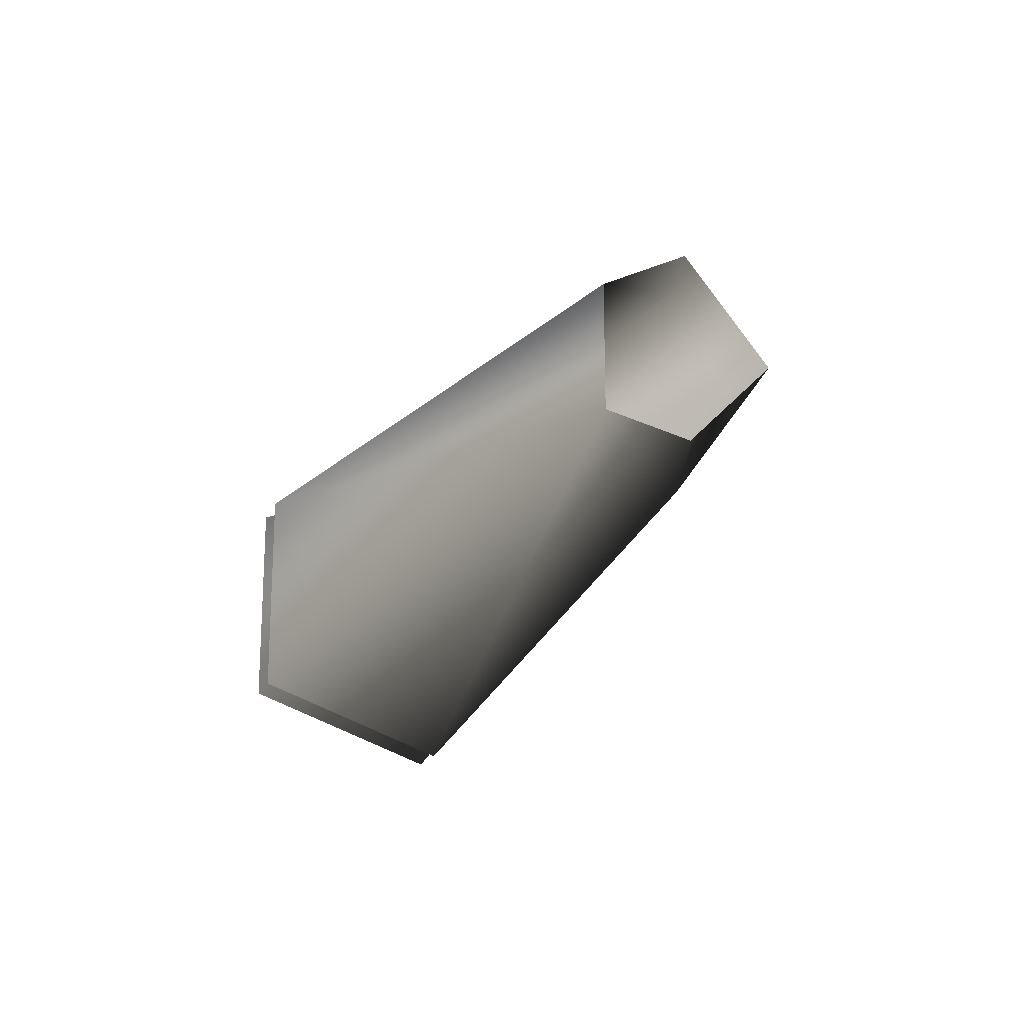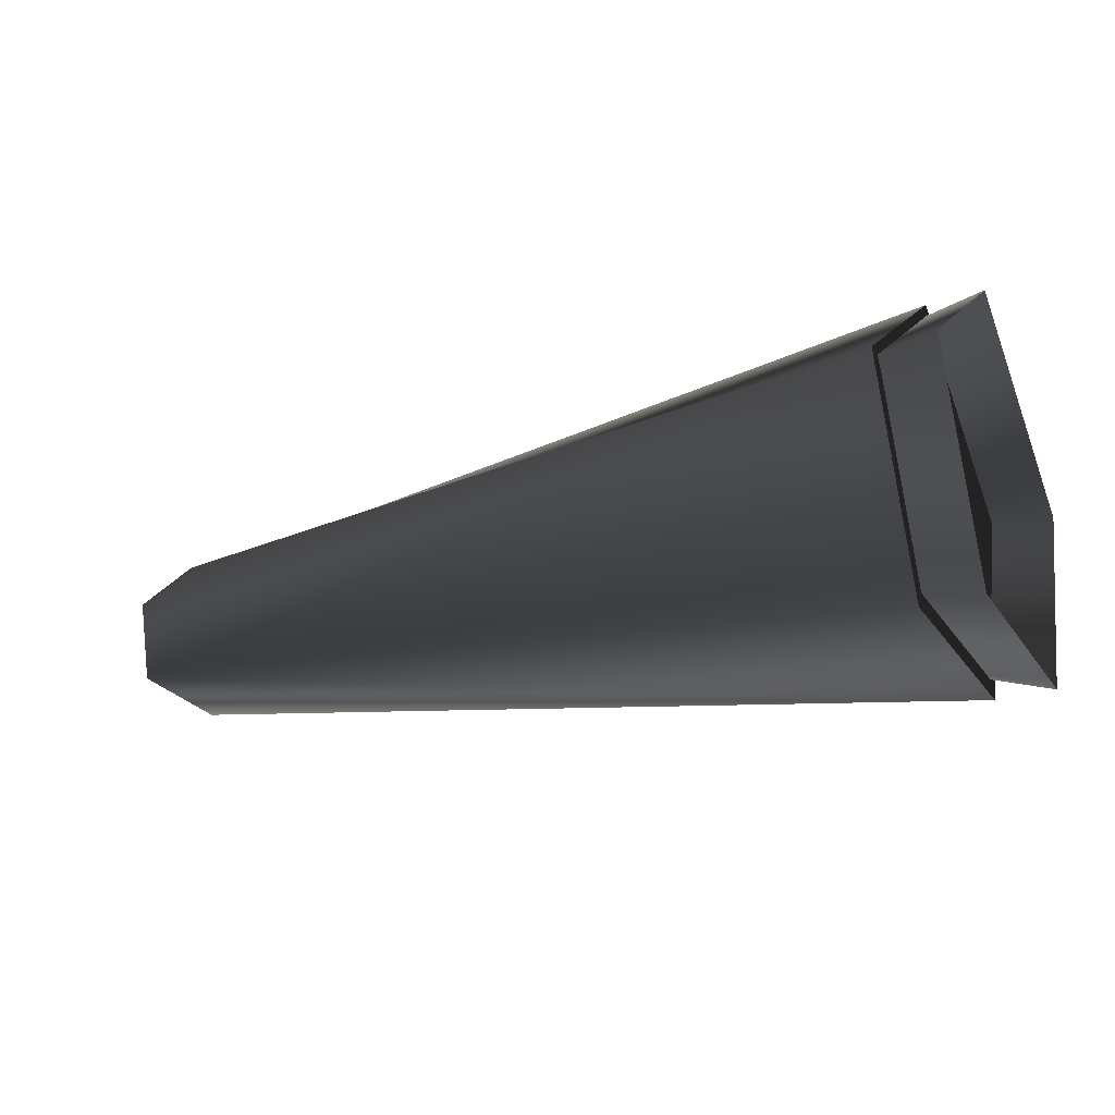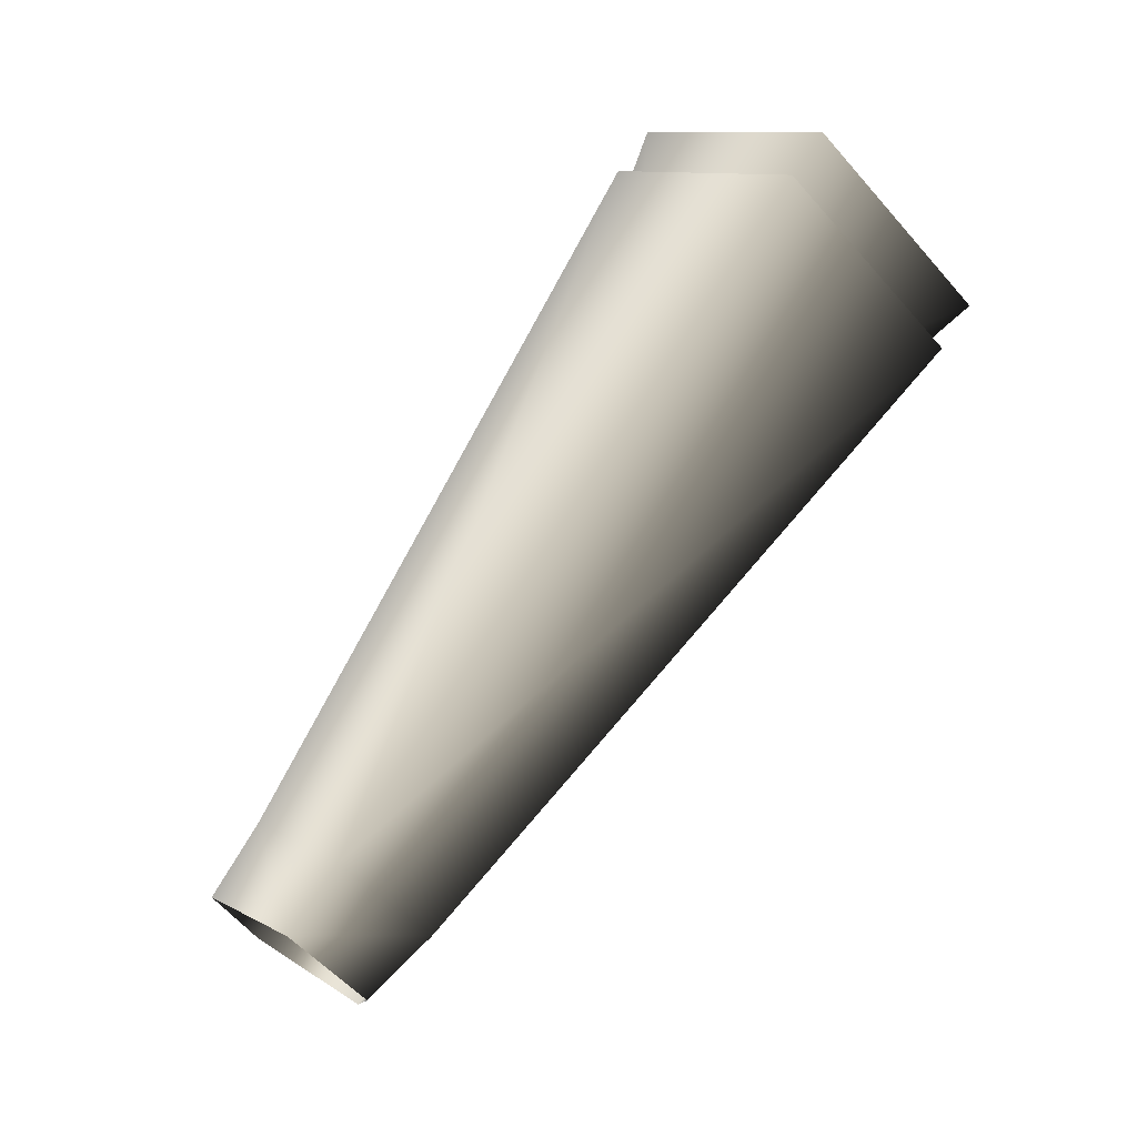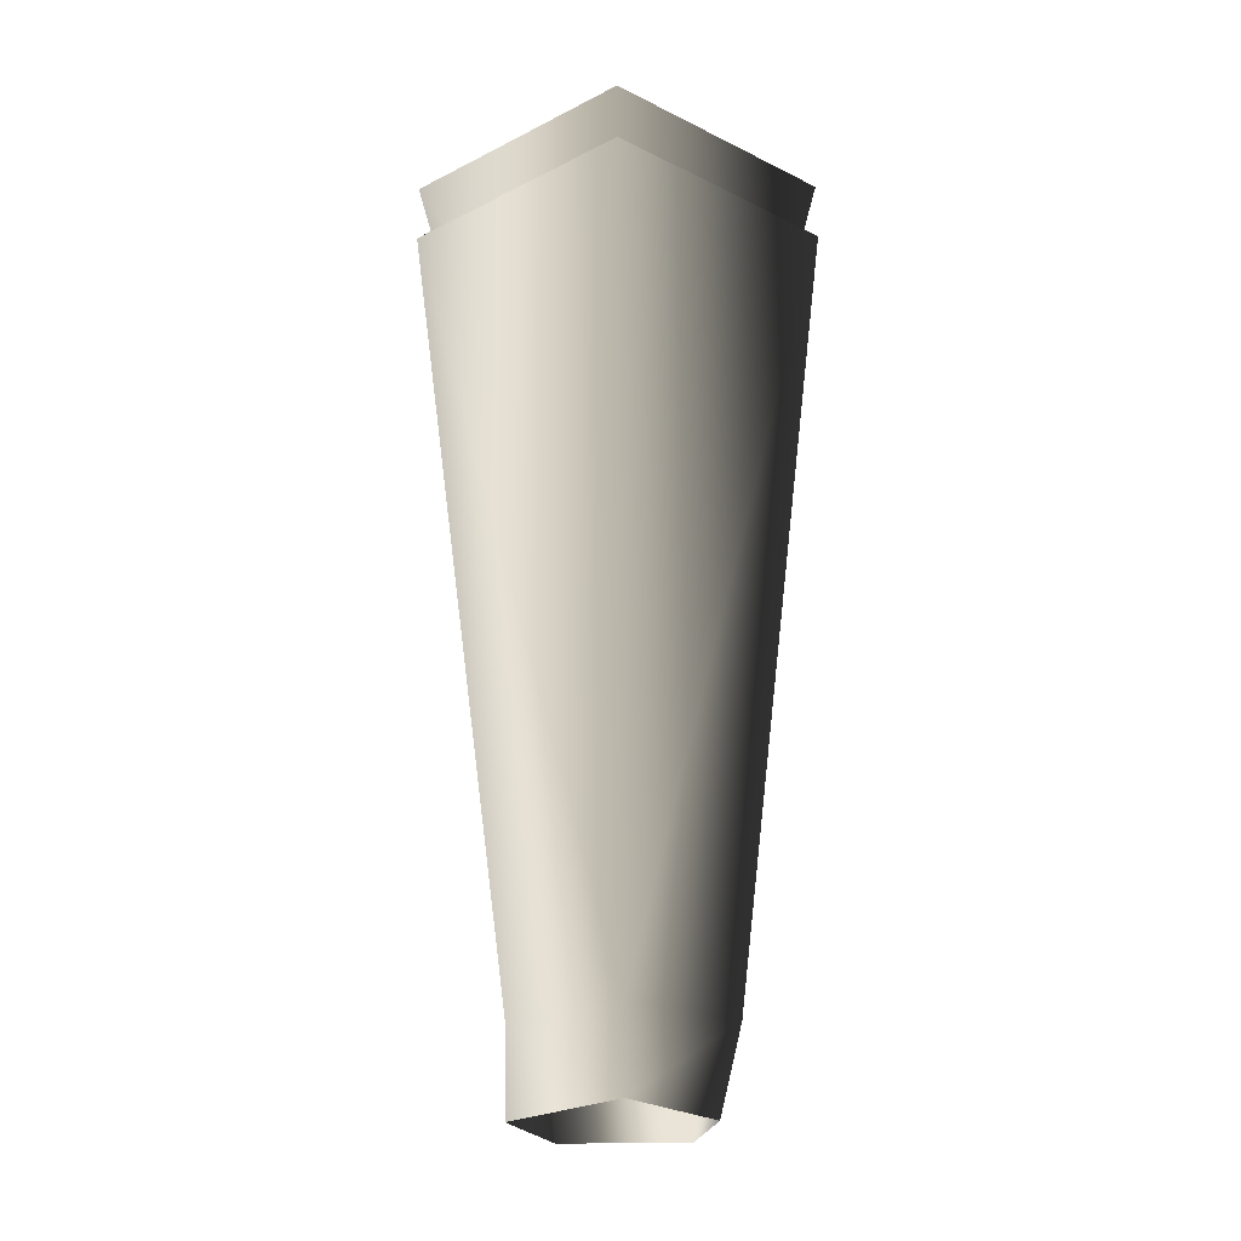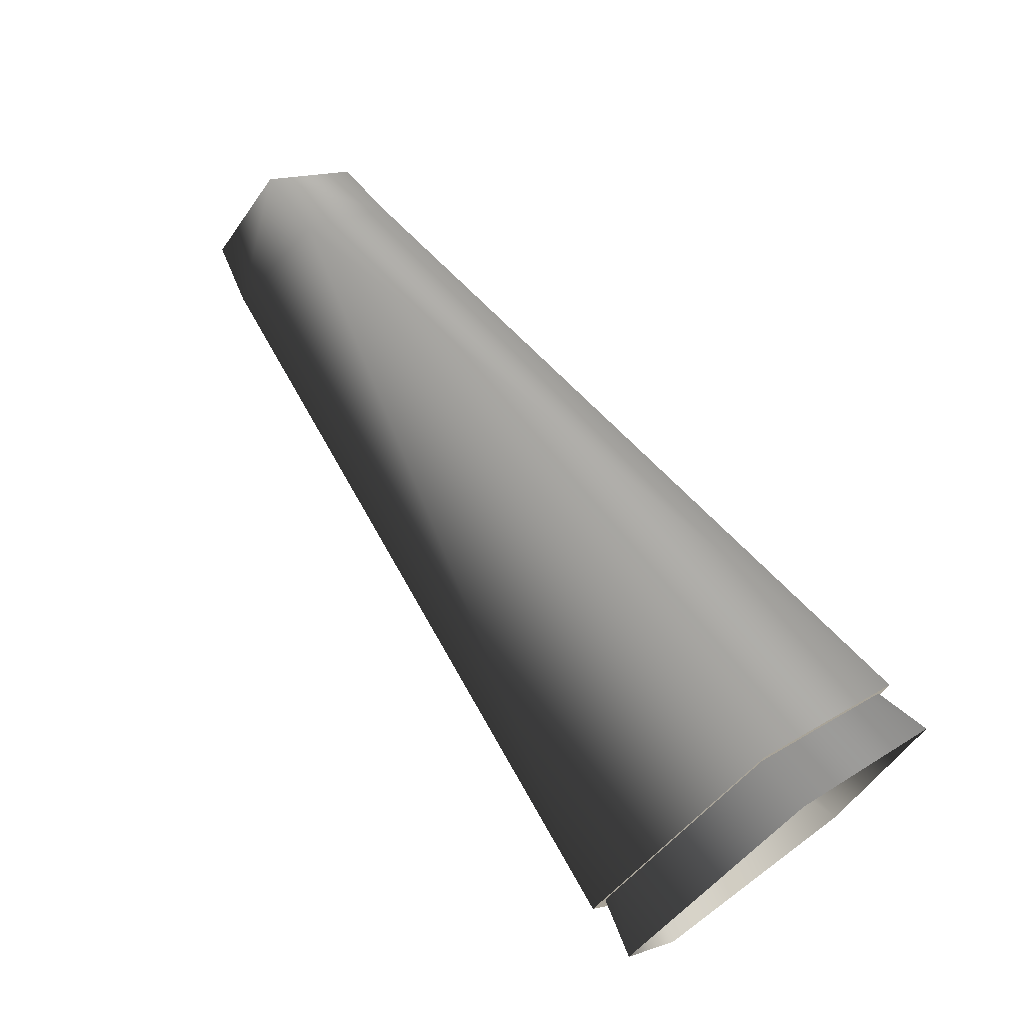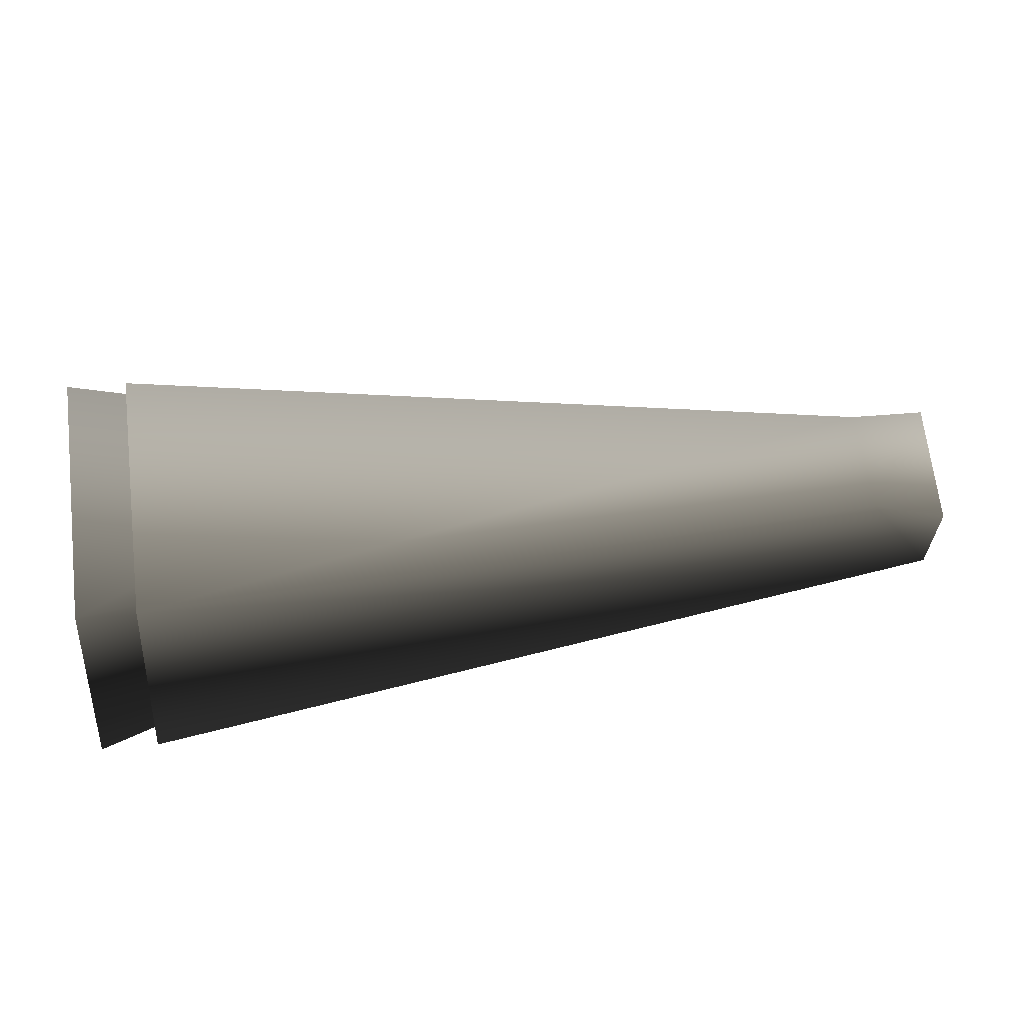
<metadata>
{"format":"obj","ext":"obj","renderer":"f3d","projection":"perspective","resolution":1024,"background":"white","views":[{"elev":-18.3,"azim":-108.4,"up":"+Y"},{"elev":-26.1,"azim":26.6,"up":"+Z"},{"elev":67.9,"azim":-57.2,"up":"+Z"},{"elev":64.2,"azim":-90.4,"up":"+Z"},{"elev":68.7,"azim":53.5,"up":"+Z"},{"elev":29.4,"azim":171.3,"up":"+Z"}]}
</metadata>
<code>
v 44 -10 2
v 44 -6 -9
v 44 0 0
v 44 -6 -9
v 44 6 -9
v 44 0 0
v 44 0 10
v 44 -10 2
v 44 0 0
v 44 6 -9
v 44 10 2
v 44 0 0
v 44 10 2
v 44 0 10
v 44 0 0
v 0 -3 -3
v 44 -6 -9
v 44 -10 2
v 44 -10 2
v 4 -5 2
v 0 -3 -3
v 4 0 5
v 44 -10 2
v 44 0 10
v 44 -10 2
v 4 0 5
v 4 -5 2
v 0 -3 -3
v 44 6 -9
v 44 -6 -9
v 44 6 -9
v 0 -3 -3
v 0 3 -3
v 0 3 -3
v 44 10 2
v 44 6 -9
v 44 10 2
v 0 3 -3
v 4 5 2
v 4 0 5
v 44 0 10
v 44 10 2
v 44 10 2
v 4 5 2
v 4 0 5
v 0 -3 -3
v 4 -5 2
v 0 -4 1
v 0 0 5
v 0 -4 1
v 4 -5 2
v 0 3 -3
v 0 5 1
v 4 5 2
v 0 0 5
v 4 5 2
v 0 5 1
v 4 5 2
v 0 0 5
v 4 0 5
v 4 -5 2
v 4 0 5
v 0 0 5
v 27 -2 -3
v 47 -6 -9
v 47 -10 2
v 47 -10 2
v 28 -5 2
v 27 -2 -3
v 28 0 6
v 47 -10 2
v 47 0 10
v 47 -10 2
v 28 0 6
v 28 -5 2
v 27 -2 -3
v 47 6 -9
v 47 -6 -9
v 47 6 -9
v 27 -2 -3
v 27 3 -3
v 27 3 -3
v 47 10 2
v 47 6 -9
v 47 10 2
v 27 3 -3
v 28 5 2
v 28 0 6
v 47 0 10
v 47 10 2
v 47 10 2
v 28 5 2
v 28 0 6
f 1 2 3
f 4 5 6
f 7 8 9
f 10 11 12
f 13 14 15
f 16 17 18
f 19 20 21
f 22 23 24
f 25 26 27
f 28 29 30
f 31 32 33
f 34 35 36
f 37 38 39
f 40 41 42
f 43 44 45
f 46 47 48
f 49 50 51
f 52 53 54
f 55 56 57
f 58 59 60
f 61 62 63
f 64 65 66
f 67 68 69
f 70 71 72
f 73 74 75
f 76 77 78
f 79 80 81
f 82 83 84
f 85 86 87
f 88 89 90
f 91 92 93

</code>
